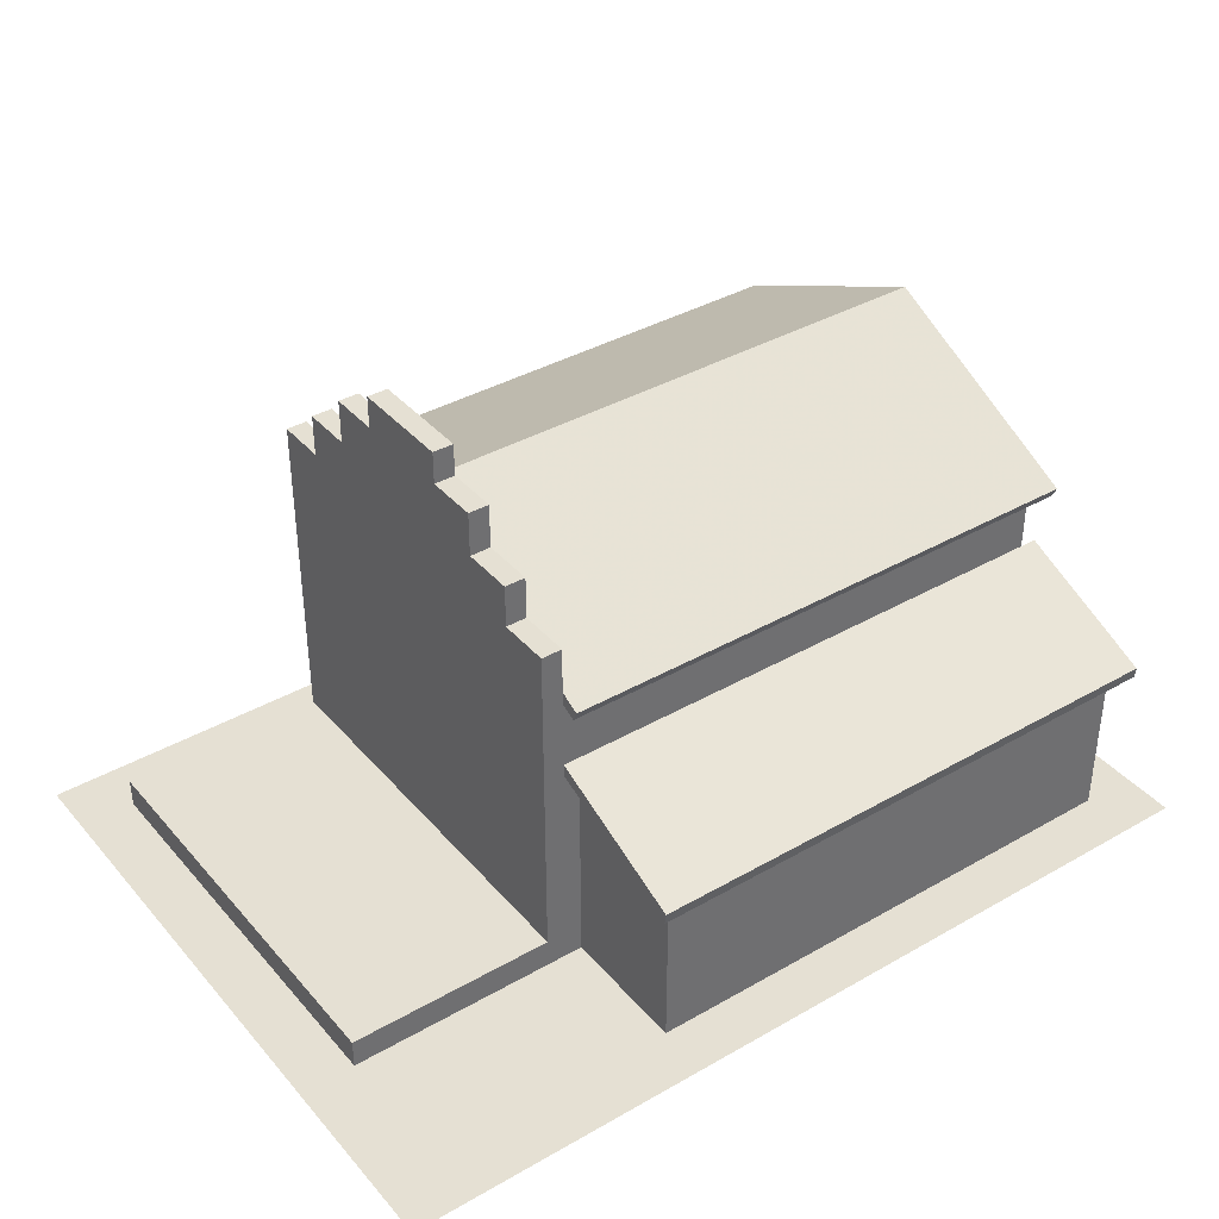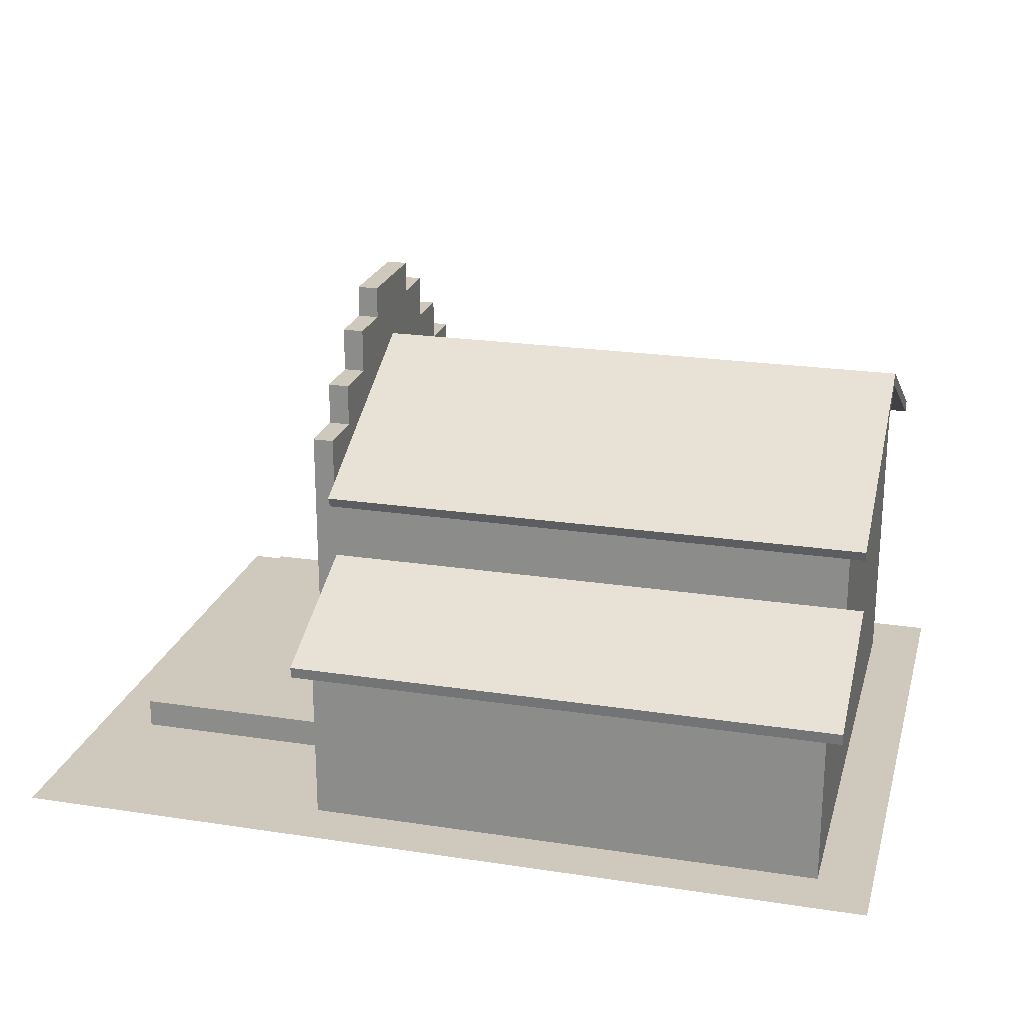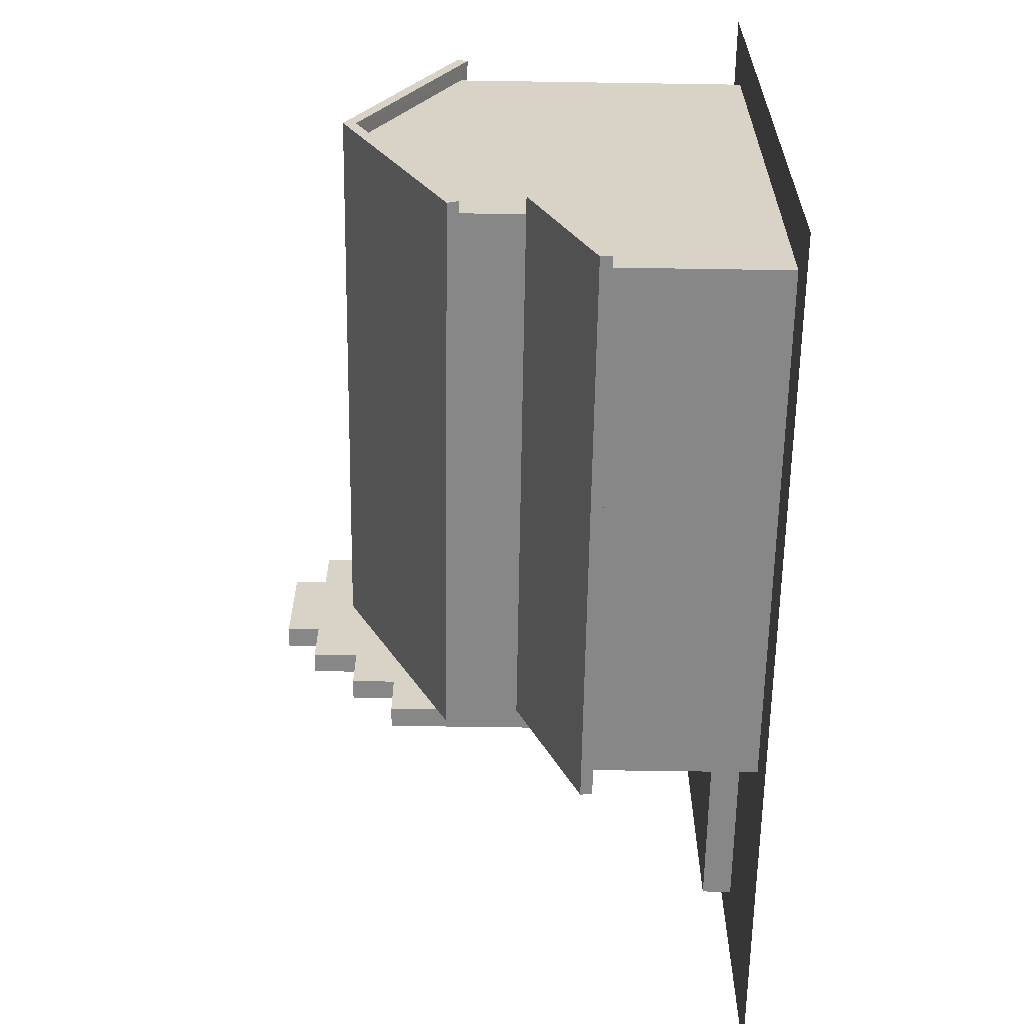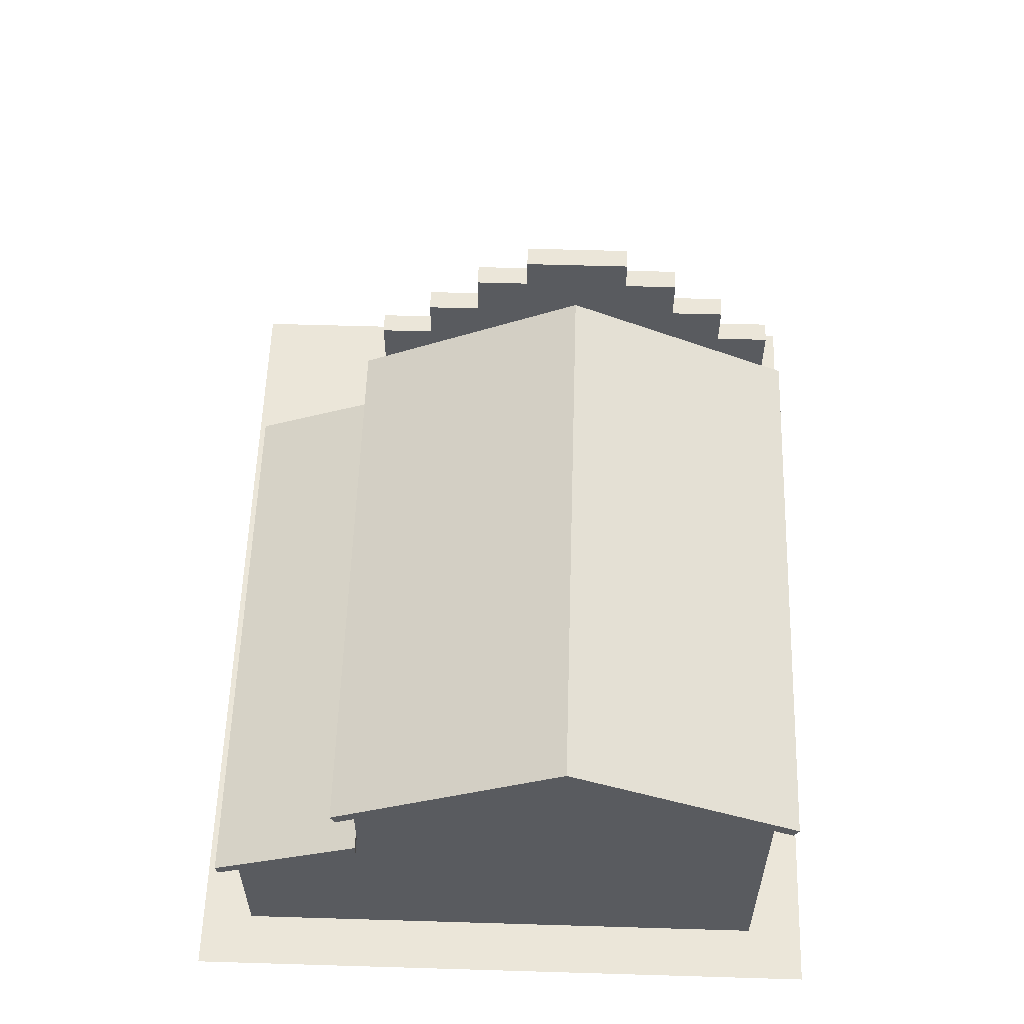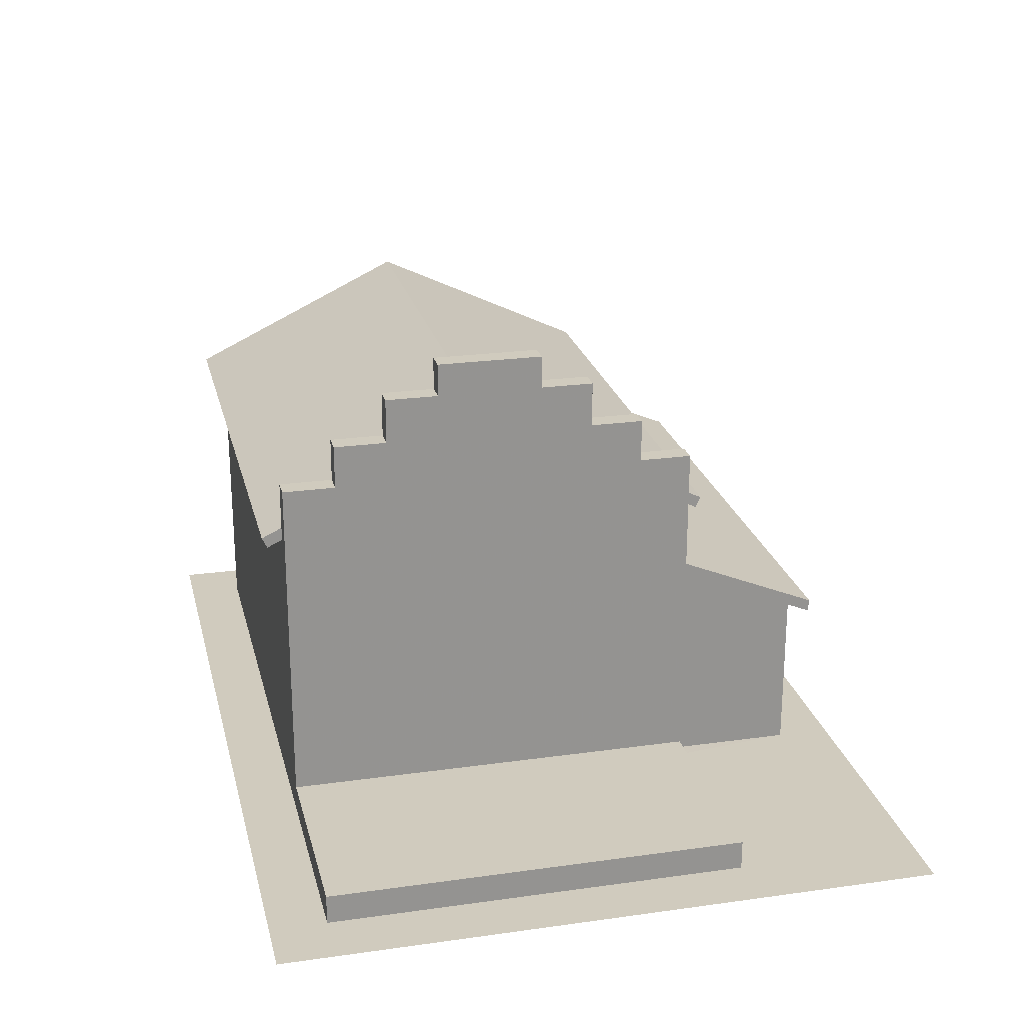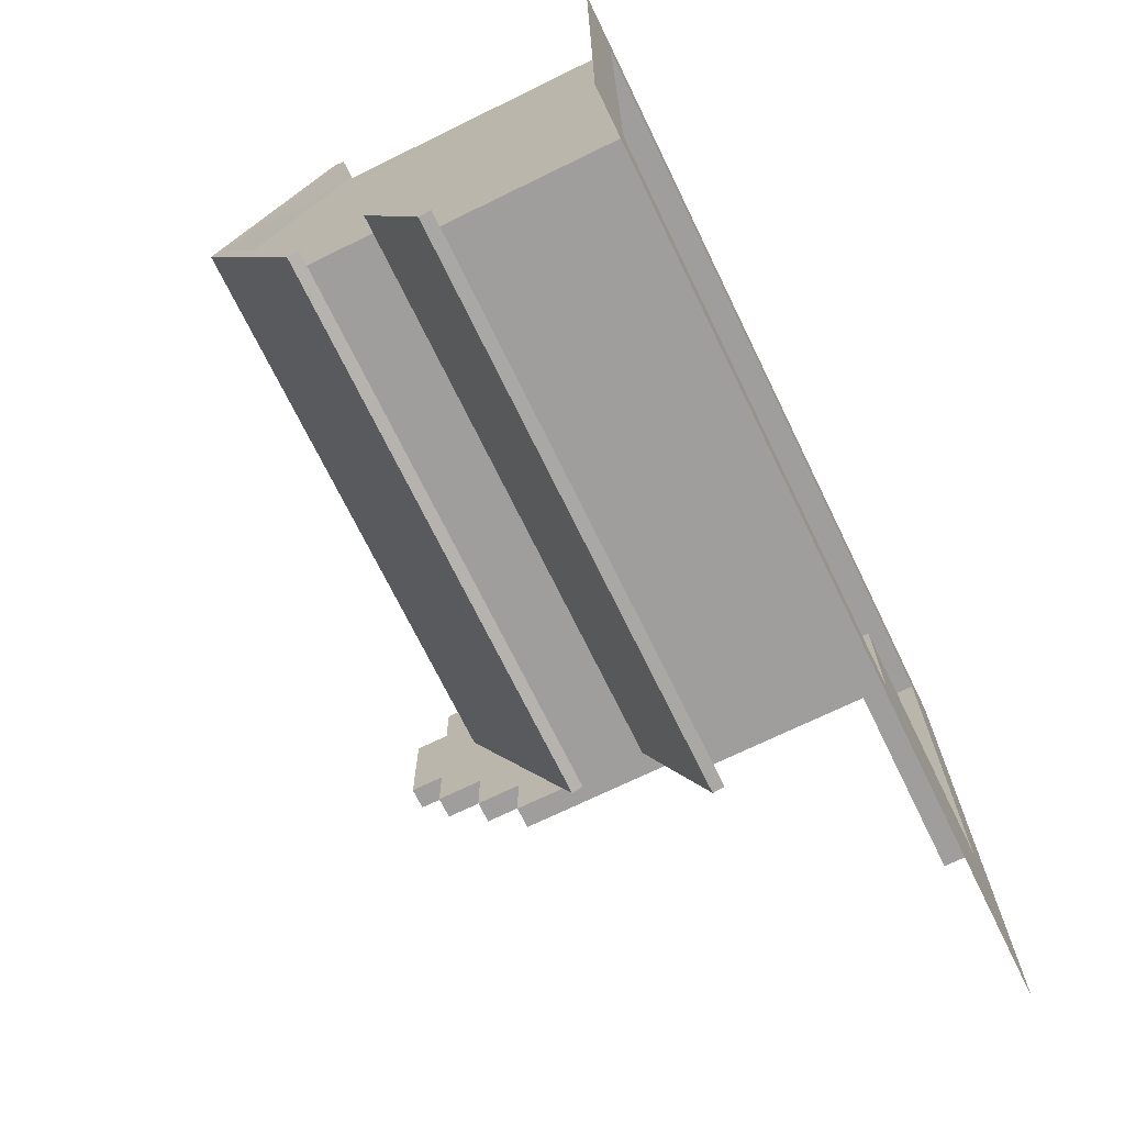
<metadata>
{"format":"obj","ext":"obj","renderer":"f3d","projection":"perspective","resolution":1024,"background":"white","views":[{"elev":38.2,"azim":144.1,"up":"+Y"},{"elev":22.5,"azim":-165.3,"up":"+Y"},{"elev":-62.3,"azim":-90.9,"up":"+Z"},{"elev":57.4,"azim":-88.2,"up":"+Y"},{"elev":23.4,"azim":76.7,"up":"+Y"},{"elev":-71.0,"azim":-64.0,"up":"+Z"}]}
</metadata>
<code>
v -1.5 -0.3649 -1.508
v 2.5 -0.3649 1.492
v -1.5 -0.3649 0.4922
v 2.5 -0.3649 0.4922
v -1.5 -0.3649 -0.5078
v 2.5 -0.3649 -0.5078
v 1.5 -0.3649 1.492
v 1.5 -0.3649 -1.508
v -0.5 -0.3649 1.492
v -0.5 -0.3649 -1.508
v 0.5 -0.3649 1.492
v 0.5 -0.3649 -1.508
v -1.5 -0.3649 1.492
v -1.332 1.034 -0.7638
v 1.203 1.034 -0.7638
v -1.332 1.474 0.282
v -1.332 0.9856 -0.7411
v 1.203 0.9856 -0.7411
v 1.203 1.034 1.328
v -1.332 1.533 0.282
v -1.332 1.034 1.328
v 1.203 0.9856 1.305
v -1.332 0.9856 1.305
v -1.254 1.018 1.236
v 1.203 -0.3646 1.236
v -1.254 -0.3649 -0.6721
v -1.254 1.018 -0.6721
v -1.254 -0.3649 1.236
v -1.254 1.474 0.282
v 1.299 -0.3646 1.236
v 2.245 -0.3649 1.236
v 2.245 -0.3649 -0.6721
v 1.299 -0.2304 -0.6721
v 1.299 -0.2304 1.236
v 2.245 -0.2304 1.236
v 2.245 -0.2304 -0.6721
v 1.299 -0.3644 -0.6721
v 1.203 1.292 -0.6721
v 1.299 1.292 1.236
v 1.203 1.292 1.236
v 1.203 1.533 0.282
v 1.203 1.018 -0.6721
v -1.254 -0.3649 -1.267
v 1.128 -0.3649 -1.267
v 1.128 0.4014 -1.267
v -1.254 0.4014 -1.267
v -1.332 0.7046 -0.6721
v 1.203 0.3703 -1.342
v -1.332 0.3703 -1.342
v -1.332 0.6478 -0.6721
v 1.203 0.4234 -1.35
v 1.203 0.6478 -0.6721
v -1.332 0.4234 -1.35
v 1.128 -0.3649 -0.6721
v 1.299 1.292 0.9977
v 1.299 1.292 -0.4336
v 1.203 1.292 -0.4336
v 1.203 1.292 0.9977
v 1.299 1.486 -0.4336
v 1.203 1.486 -0.4336
v 1.299 1.486 0.9977
v 1.203 1.486 0.9977
v 1.203 1.486 0.7591
v 1.203 1.486 -0.195
v 1.299 1.486 -0.195
v 1.299 1.486 0.7591
v 1.203 1.69 0.7591
v 1.299 1.69 0.7591
v 1.299 1.69 -0.195
v 1.203 1.69 -0.195
v 1.299 1.69 0.5206
v 1.299 1.69 0.0435
v 1.203 1.69 0.0435
v 1.203 1.69 0.5206
v 1.299 1.838 0.0435
v 1.203 1.838 0.0435
v 1.203 1.838 0.5206
v 1.299 1.838 0.5206
v -1.254 0.7046 -0.6721
v -1.254 0.6478 -0.6721
v 2.5 -0.3649 -1.508
v 1.203 -0.364 -0.6721
v 1.299 1.292 -0.6721
v 1.203 0.7046 -0.6721
v 1.128 0.7046 -0.6721
v 1.128 0.6478 -0.6721
v 1.203 1.078 1.236
v 1.203 1.018 1.236
v 1.203 1.078 -0.6721
v 1.203 1.018 -0.6721
v 1.299 -0.2304 -0.6721
v 1.299 -0.2305 1.236
f 7 31 11
f 11 28 9
f 10 43 12
f 30 11 31
f 28 11 25
f 25 11 30
f 44 12 43
f 28 13 9
f 3 13 28
f 8 12 44
f 29 28 24
f 58 62 63
f 57 64 60
f 56 59 65
f 55 66 61
f 66 71 68
f 65 69 72
f 40 58 88
f 38 42 57
f 41 57 42
f 41 88 58
f 41 58 63
f 41 64 57
f 41 74 73
f 88 39 40
f 38 83 42
f 79 28 29
f 79 29 27
f 8 37 32
f 8 82 37
f 42 84 85
f 42 83 84
f 47 79 53
f 85 84 86
f 51 85 84
f 2 31 7
f 2 4 31
f 1 43 10
f 74 76 73
f 74 77 76
f 45 54 44
f 45 86 54
f 53 50 47
f 53 49 50
f 84 52 51
f 51 52 48
f 33 36 37
f 37 36 32
f 31 32 35
f 35 32 36
f 30 35 34
f 30 31 35
f 20 16 21
f 21 16 23
f 14 16 20
f 14 17 16
f 92 55 39
f 83 56 91
f 92 88 25
f 39 88 92
f 92 25 30
f 91 82 84
f 37 82 91
f 91 84 83
f 55 91 56
f 55 92 91
f 15 89 18
f 18 89 90
f 22 87 19
f 22 88 87
f 31 4 32
f 32 4 6
f 14 18 17
f 14 15 18
f 14 20 15
f 15 20 41
f 22 19 23
f 23 19 21
f 20 21 41
f 41 21 19
f 23 24 22
f 22 24 88
f 17 18 27
f 27 18 42
f 17 27 16
f 16 27 29
f 88 24 25
f 25 24 28
f 36 33 35
f 35 33 34
f 80 46 26
f 26 46 43
f 44 43 45
f 45 43 46
f 49 46 50
f 50 46 80
f 49 48 46
f 46 48 45
f 53 48 49
f 53 51 48
f 48 52 45
f 45 52 86
f 50 80 47
f 47 80 79
f 40 39 58
f 58 39 55
f 57 56 38
f 38 56 83
f 56 60 59
f 56 57 60
f 58 61 62
f 58 55 61
f 55 56 66
f 66 56 65
f 64 65 60
f 60 65 59
f 62 61 63
f 63 61 66
f 63 68 67
f 63 66 68
f 65 70 69
f 65 64 70
f 66 65 71
f 71 65 72
f 67 68 74
f 74 68 71
f 73 72 70
f 70 72 69
f 72 76 75
f 72 73 76
f 74 78 77
f 74 71 78
f 71 75 78
f 71 72 75
f 77 78 76
f 76 78 75
f 84 82 86
f 86 82 54
f 53 79 51
f 51 79 85
f 79 27 85
f 85 27 42
f 54 82 44
f 44 82 8
f 1 5 43
f 43 5 26
f 5 3 26
f 26 3 28
f 6 81 32
f 32 81 8
f 24 16 29
f 24 23 16
f 26 79 80
f 26 28 79
f 70 64 73
f 73 64 41
f 67 74 63
f 63 74 41

</code>
